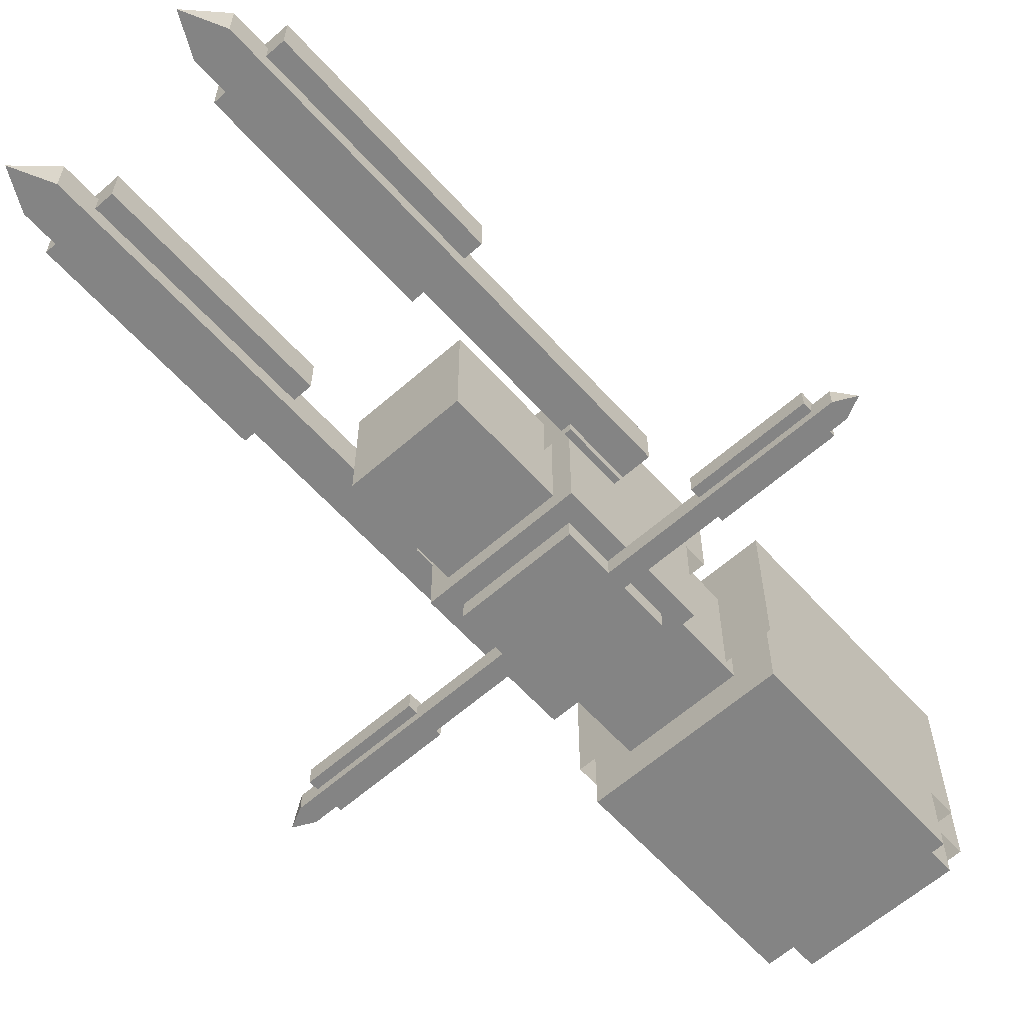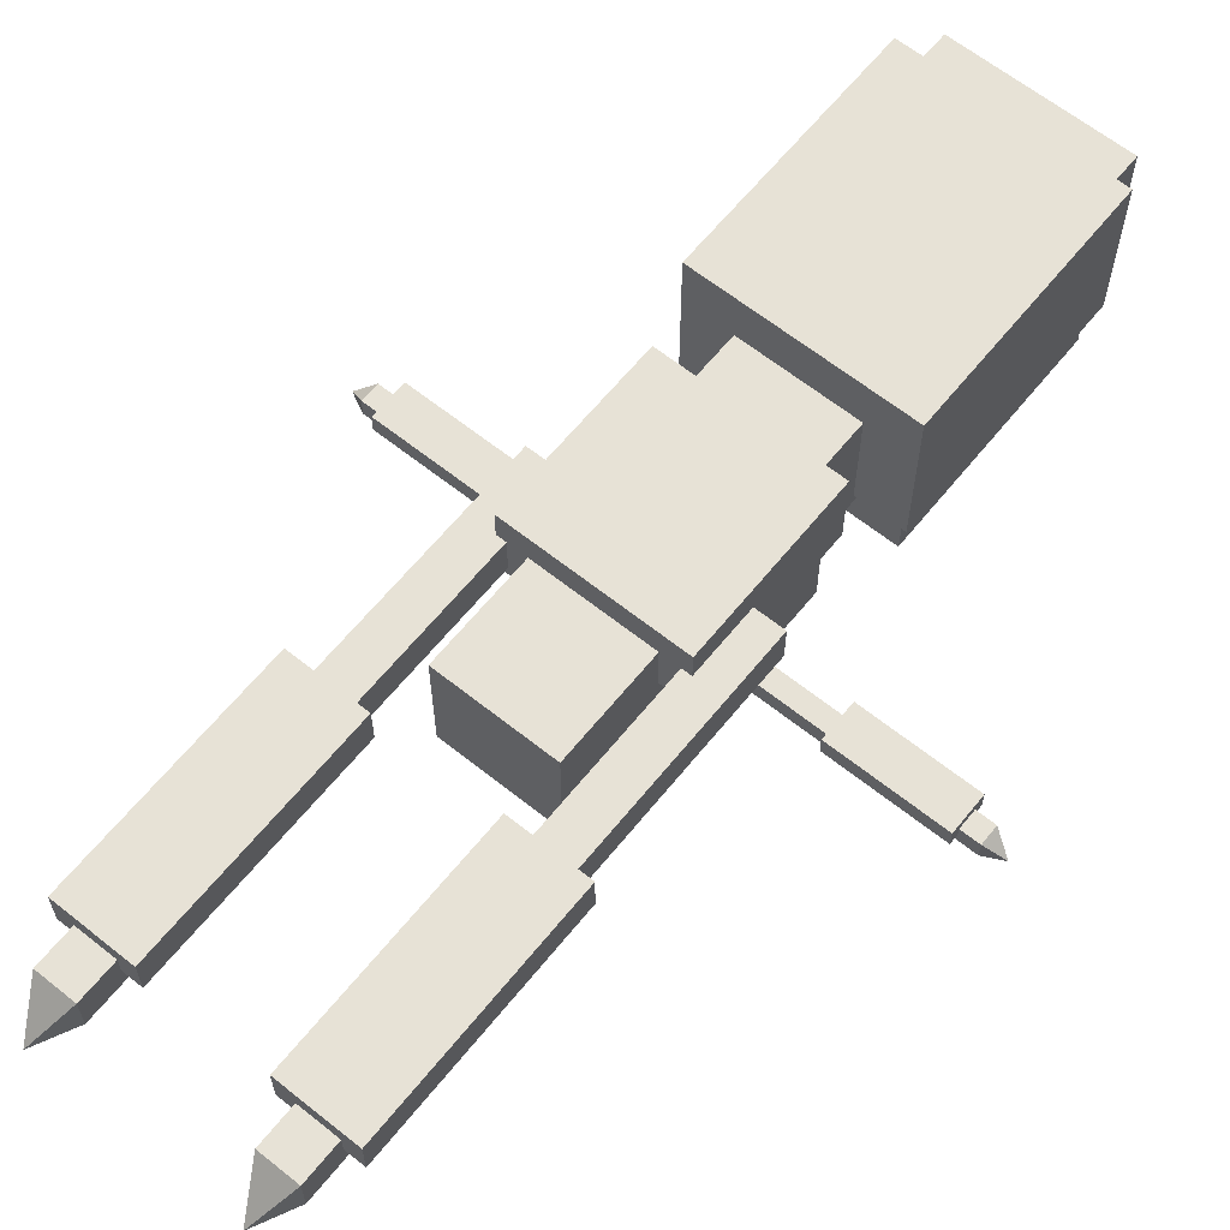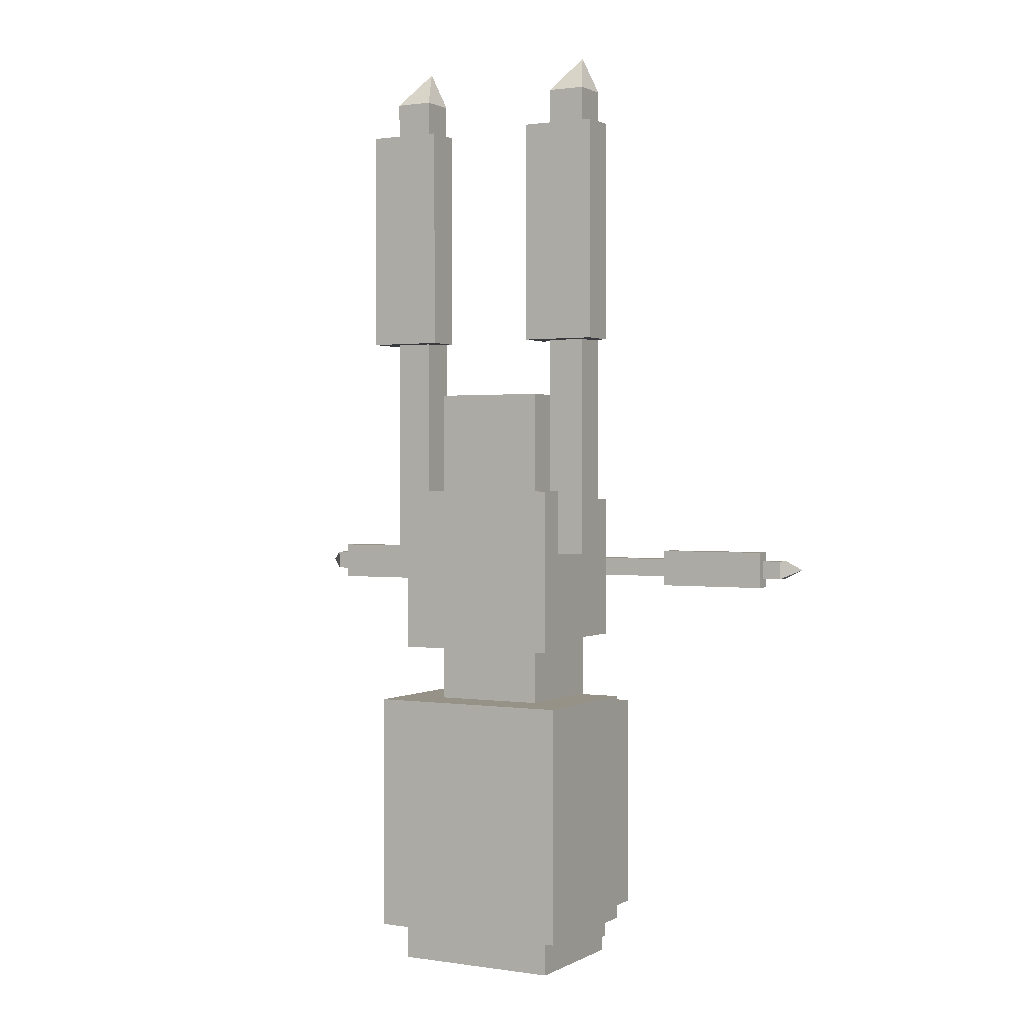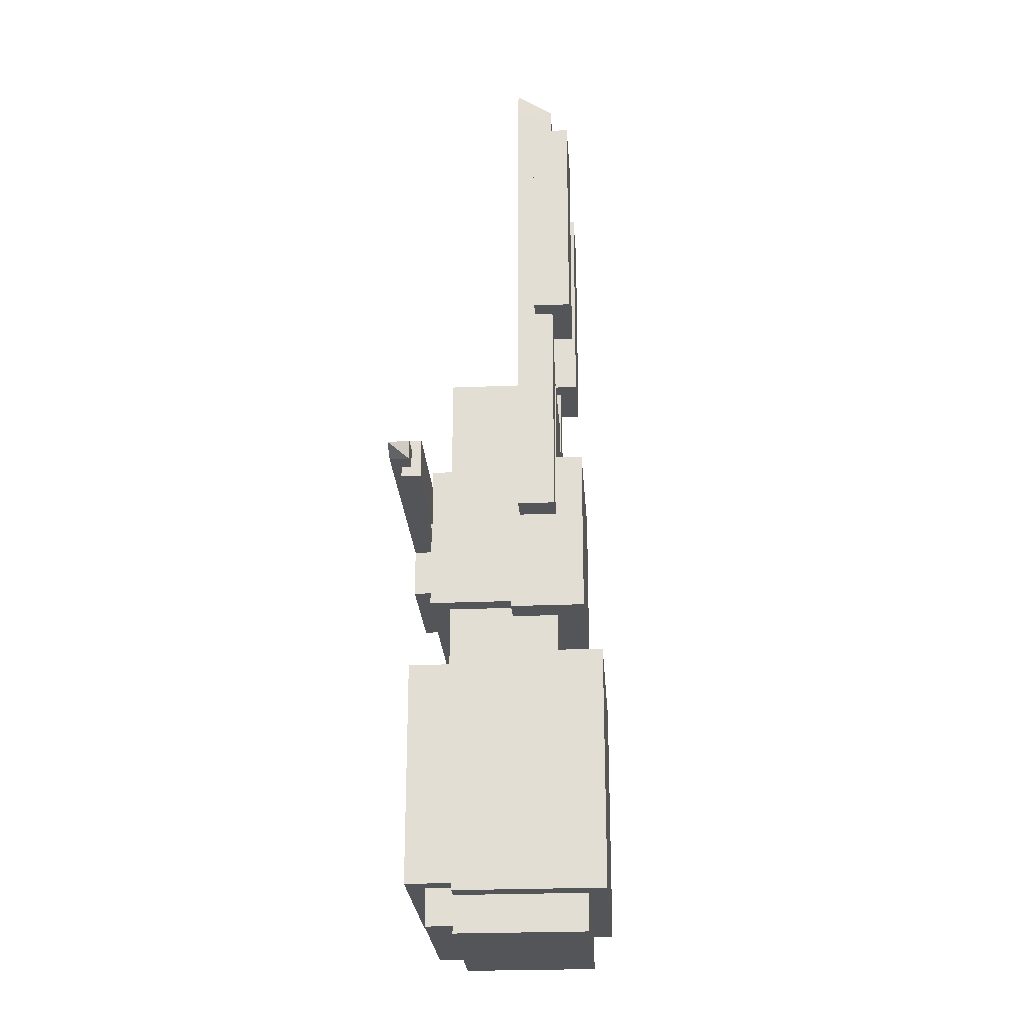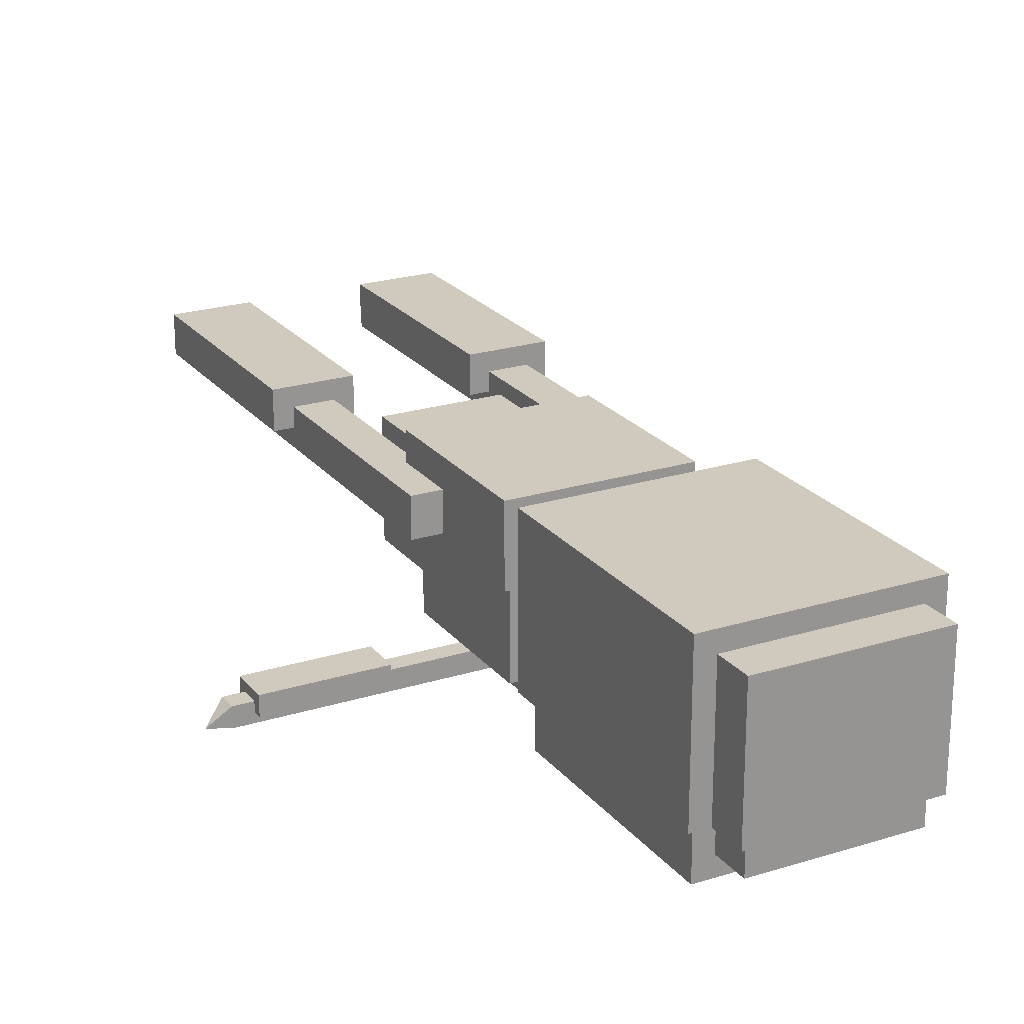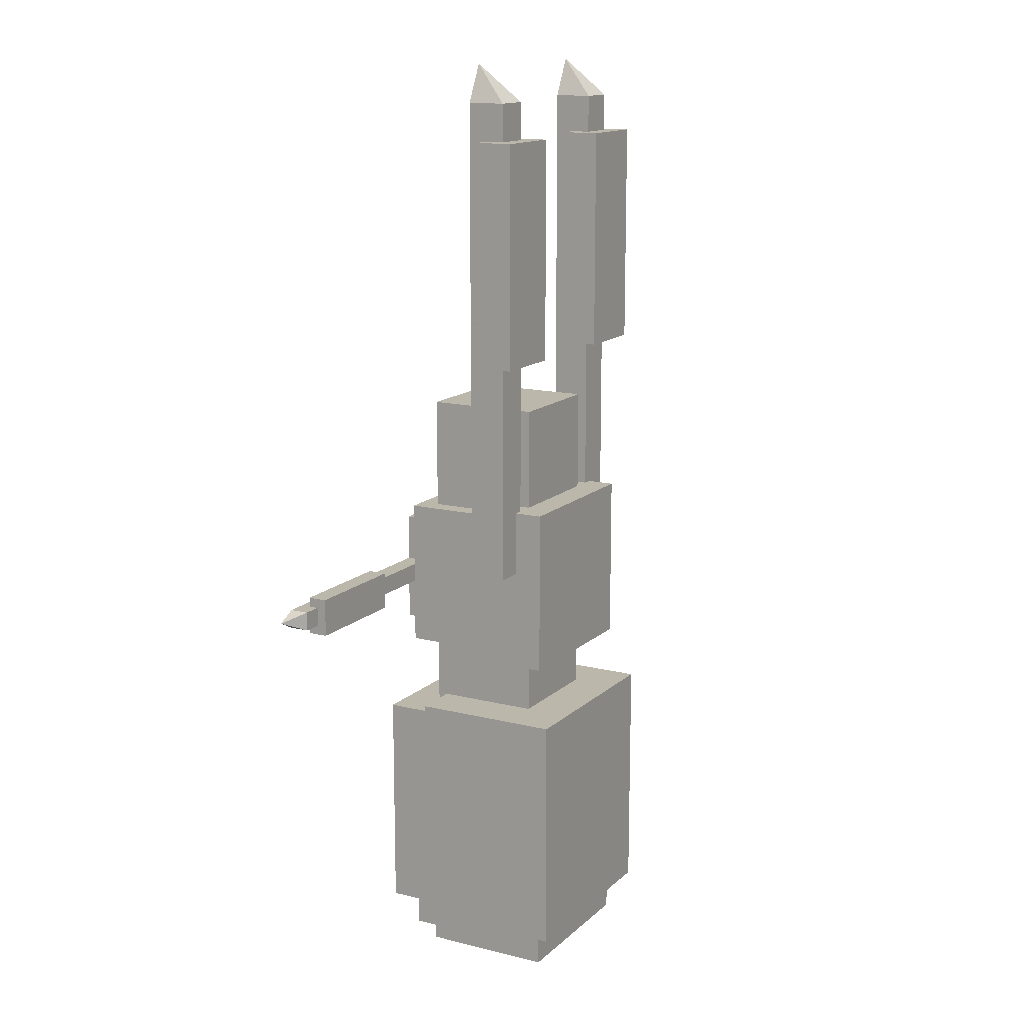
<metadata>
{"format":"obj","ext":"obj","renderer":"f3d","projection":"perspective","resolution":1024,"background":"white","views":[{"elev":-61.4,"azim":41.8,"up":"+Y"},{"elev":63.2,"azim":38.9,"up":"+Y"},{"elev":1.1,"azim":-150.8,"up":"+Z"},{"elev":-24.7,"azim":93.9,"up":"+Z"},{"elev":22.8,"azim":151.8,"up":"+Y"},{"elev":14.2,"azim":118.9,"up":"+Z"}]}
</metadata>
<code>
o JawLeft
v 0.1875 0.3125 0.25
v 0.1875 0.3125 0.625
v 0.1875 0.5 0.25
v 0.1875 0.5 0.625
v 0 0.3125 0.25
v 0 0.3125 0.625
v 0 0.5 0.625
f 1 6 5
f 3 2 1
f 2 7 6
f 1 2 6
f 3 4 2
f 2 4 7
o JawRight
v -0.1875 0.3125 0.625
v -0.1875 0.3125 0.25
v -0.1875 0.5 0.25
v -0.1875 0.5 0.625
v 0 0.3125 0.25
v 0 0.3125 0.625
v 0 0.5 0.625
f 12 8 9
f 13 11 8
f 9 11 10
f 12 13 8
f 13 14 11
f 9 8 11
o JawTop
v -0.1875 0.6875 0.25
v 0.1875 0.6875 0.25
v -0.1875 0.6875 0.625
v 0.1875 0.6875 0.625
v -0.1875 0.5 0.25
v 0.1875 0.5 0.25
v -0.1875 0.5 0.625
v 0.1875 0.5 0.625
v 0 0.5 0.625
f 19 17 15
f 23 18 17
f 16 22 20
f 15 18 16
f 19 21 17
f 17 21 23
f 23 22 18
f 16 18 22
f 15 17 18
o LegRightUpper
v -0.5625 0.25 -0.03125
v -0.5625 0.1875 -0.03125
v -0.5625 0.25 0.03125
v -0.5625 0.1875 0.03125
v -0.0625 0.25 0.03125
v -0.0625 0.25 -0.03125
v -0.0625 0.1875 -0.03125
v -0.0625 0.1875 0.03125
f 25 26 24
f 28 30 29
f 27 28 26
f 24 30 25
f 25 31 27
f 26 29 24
f 25 27 26
f 28 31 30
f 27 31 28
f 24 29 30
f 25 30 31
f 26 28 29
o LegLeftLower
v 0.5625 0.25 0.03125
v 0.5625 0.1875 0.03125
v 0.5625 0.25 -0.03125
v 0.5625 0.1875 -0.03125
v 0.9375 0.25 -0.03125
v 0.9375 0.25 0.03125
v 0.9375 0.1875 0.03125
v 0.9375 0.1875 -0.03125
v 1 0.1875 0
v 0.5 0.2188 0.0625
v 0.5 0.2188 -0.0625
v 0.875 0.2188 -0.0625
v 0.875 0.2188 0.0625
v 0.5 0.2812 -0.0625
v 0.5 0.2812 0.0625
v 0.875 0.2812 -0.0625
v 0.875 0.2812 0.0625
f 34 33 32
f 37 38 40
f 39 40 38
f 32 36 34
f 34 39 35
f 33 37 32
f 43 41 42
f 40 39 36
f 36 37 40
f 46 47 45
f 41 45 42
f 42 47 43
f 43 48 44
f 44 46 41
f 34 35 33
f 38 33 35
f 35 39 38
f 32 37 36
f 34 36 39
f 33 38 37
f 43 44 41
f 46 48 47
f 41 46 45
f 42 45 47
f 43 47 48
f 44 48 46
o LegLeftUpper
v 0.5625 0.25 0.03125
v 0.5625 0.1875 0.03125
v 0.5625 0.25 -0.03125
v 0.5625 0.1875 -0.03125
v 0.0625 0.25 -0.03125
v 0.0625 0.25 0.03125
v 0.0625 0.1875 0.03125
v 0.0625 0.1875 -0.03125
f 50 51 49
f 53 55 54
f 52 53 51
f 49 55 50
f 50 56 52
f 51 54 49
f 50 52 51
f 53 56 55
f 52 56 53
f 49 54 55
f 50 55 56
f 51 53 54
o ArmorRight
v 0 0.3438 -1.281
v 0 0.3438 -0.4688
v 0 0.8438 -1.281
v 0 0.8438 -0.4688
v -0.3438 0.3438 -1.281
v -0.3438 0.3438 -0.4688
v -0.3438 0.8438 -1.281
v -0.3438 0.8438 -0.4688
v -0.2812 0.7812 -1.406
v -0.2812 0.3438 -1.406
v -0.2812 0.7812 -1.281
v -0.2812 0.3438 -1.281
v 0 0.3438 -1.406
v 0 0.7812 -1.406
v 0 0.7812 -1.281
f 60 63 64
f 57 63 59
f 64 58 60
f 63 62 64
f 65 71 70
f 66 67 65
f 65 69 66
f 60 59 63
f 57 61 63
f 64 62 58
f 63 61 62
f 65 67 71
f 66 68 67
f 65 70 69
o ArmorLeft
v 0 0.3438 -1.281
v 0 0.3438 -0.4688
v 0 0.8438 -1.281
v 0 0.8438 -0.4688
v 0.3438 0.3438 -1.281
v 0.3438 0.3438 -0.4688
v 0 0.7812 -1.281
v 0.3438 0.8438 -1.281
v 0 0.7812 -1.406
v 0.3438 0.8438 -0.4688
v 0 0.3438 -1.406
v 0.2812 0.7812 -1.281
v 0.2812 0.3438 -1.281
v 0.2812 0.7812 -1.406
v 0.2812 0.3438 -1.406
f 75 77 81
f 80 83 85
f 76 74 79
f 81 76 79
f 85 84 86
f 80 86 82
f 81 74 75
f 75 73 77
f 80 78 83
f 76 72 74
f 81 77 76
f 85 83 84
f 80 85 86
f 81 79 74
o ArmorFront
v -0.2812 0.7812 0.2812
v -0.2812 0.7812 -0.2812
v 0.2812 0.7812 0.2812
v 0.2812 0.7812 -0.2812
v -0.2812 0.5312 0.2812
v -0.2812 0.5312 -0.2812
v 0.2812 0.5312 0.2812
v 0.2812 0.5312 -0.2812
f 88 89 90
f 89 94 90
f 90 92 88
f 88 91 87
f 91 89 87
f 88 87 89
f 89 93 94
f 90 94 92
f 88 92 91
f 91 93 89
o ArmRightUpper
v -0.375 0.6875 0.4375
v -0.375 0.5625 0.4375
v -0.375 0.6875 0.0625
v -0.375 0.5625 0.0625
v -0.25 0.6875 0.0625
v -0.25 0.6875 0.4375
v -0.25 0.5625 0.4375
v -0.25 0.5625 0.0625
f 97 96 95
f 101 99 100
f 97 102 98
f 96 100 95
f 98 101 96
f 95 99 97
f 97 98 96
f 101 102 99
f 97 99 102
f 96 101 100
f 98 102 101
f 95 100 99
o ArmRightMid
v -0.375 0.6875 0.4375
v -0.375 0.5625 0.4375
v -0.25 0.6875 0.4375
v -0.25 0.5625 0.4375
v -0.375 0.6875 0.9375
v -0.375 0.5625 0.9375
v -0.25 0.6875 0.9375
v -0.25 0.5625 0.9375
f 105 104 103
f 108 109 107
f 106 108 104
f 104 107 103
f 103 109 105
f 105 110 106
f 105 106 104
f 108 110 109
f 106 110 108
f 104 108 107
f 103 107 109
f 105 109 110
o ArmRightArmor
v -0.4375 0.625 0.8125
v -0.1875 0.625 0.8125
v -0.4375 0.625 1.562
v -0.1875 0.625 1.562
v -0.1875 0.75 0.8125
v -0.4375 0.75 0.8125
v -0.1875 0.75 1.562
v -0.4375 0.75 1.562
f 112 113 111
f 116 117 115
f 113 116 111
f 112 116 115
f 112 117 114
f 114 118 113
f 112 114 113
f 116 118 117
f 113 118 116
f 112 111 116
f 112 115 117
f 114 117 118
o ArmRightLower
v -0.375 0.6875 0.9375
v -0.375 0.5625 0.9375
v -0.25 0.6875 0.9375
v -0.25 0.5625 0.9375
v -0.375 0.6875 1.688
v -0.375 0.5625 1.688
v -0.25 0.6875 1.688
v -0.25 0.5625 1.688
v -0.3125 0.5625 1.812
f 121 120 119
f 123 127 125
f 121 123 125
f 121 126 122
f 126 127 124
f 120 123 119
f 125 127 126
f 127 123 124
f 121 122 120
f 121 119 123
f 121 125 126
f 124 120 122
f 122 126 124
f 120 124 123
o ArmLeftArmor
v 0.1875 0.625 0.8125
v 0.4375 0.625 0.8125
v 0.1875 0.625 1.562
v 0.4375 0.625 1.562
v 0.4375 0.75 0.8125
v 0.1875 0.75 0.8125
v 0.4375 0.75 1.562
v 0.1875 0.75 1.562
f 129 130 128
f 133 134 132
f 130 133 128
f 129 133 132
f 129 134 131
f 130 134 135
f 129 131 130
f 133 135 134
f 130 135 133
f 129 128 133
f 129 132 134
f 130 131 134
o ArmLeftUpper
v 0.25 0.6875 0.4375
v 0.25 0.5625 0.4375
v 0.25 0.6875 0.0625
v 0.25 0.5625 0.0625
v 0.375 0.6875 0.0625
v 0.375 0.6875 0.4375
v 0.375 0.5625 0.4375
v 0.375 0.5625 0.0625
f 138 137 136
f 142 140 141
f 138 143 139
f 137 141 136
f 139 142 137
f 136 140 138
f 138 139 137
f 142 143 140
f 138 140 143
f 137 142 141
f 139 143 142
f 136 141 140
o ArmLeftMid
v 0.25 0.6875 0.4375
v 0.25 0.5625 0.4375
v 0.375 0.6875 0.4375
v 0.375 0.5625 0.4375
v 0.25 0.6875 0.9375
v 0.25 0.5625 0.9375
v 0.375 0.6875 0.9375
v 0.375 0.5625 0.9375
f 146 145 144
f 149 150 148
f 147 149 145
f 145 148 144
f 144 150 146
f 146 151 147
f 146 147 145
f 149 151 150
f 147 151 149
f 145 149 148
f 144 148 150
f 146 150 151
o ArmLeftLower
v 0.25 0.6875 0.9375
v 0.25 0.5625 0.9375
v 0.375 0.6875 0.9375
v 0.375 0.5625 0.9375
v 0.25 0.6875 1.688
v 0.25 0.5625 1.688
v 0.375 0.6875 1.688
v 0.375 0.5625 1.688
v 0.3125 0.5625 1.812
f 154 153 152
f 156 160 158
f 154 156 158
f 154 159 155
f 159 160 157
f 153 156 152
f 158 160 159
f 160 156 157
f 154 155 153
f 154 152 156
f 154 158 159
f 157 153 155
f 155 159 157
f 153 157 156
o Body
v -0.25 0.25 0.25
v -0.25 0.75 0.25
v -0.25 0.25 -0.25
v -0.25 0.75 -0.25
v 0.25 0.25 0.25
v 0.25 0.75 0.25
v 0.25 0.25 -0.25
v 0.25 0.75 -0.25
v -0.1875 0.3125 -0.25
v -0.1875 0.6875 -0.25
v 0.1875 0.3125 -0.25
v 0.1875 0.6875 -0.25
v -0.1875 0.6875 -0.5
v -0.1875 0.3125 -0.5
v 0.1875 0.3125 -0.5
v 0.1875 0.6875 -0.5
v -0.3125 0.1875 -0.5
v 0.3125 0.1875 -0.5
v -0.3125 0.8125 -0.5
v 0.3125 0.8125 -0.5
v -0.3125 0.8125 -1.25
v -0.3125 0.1875 -1.25
v 0.3125 0.1875 -1.25
v 0.3125 0.8125 -1.25
v -0.25 0.25 -1.25
v 0.25 0.25 -1.25
v -0.25 0.75 -1.25
v 0.25 0.75 -1.25
v -0.25 0.75 -1.375
v -0.25 0.25 -1.375
v 0.25 0.25 -1.375
v 0.25 0.75 -1.375
v -0.1875 0.25 0.1875
v 0.1875 0.25 0.1875
v -0.1875 0.25 -0.1875
v 0.1875 0.25 -0.1875
v -0.1875 0.1875 -0.1875
v -0.1875 0.1875 0.1875
v 0.1875 0.1875 0.1875
v 0.1875 0.1875 -0.1875
f 162 163 161
f 164 167 163
f 168 165 167
f 166 161 165
f 167 161 163
f 164 166 168
f 171 176 172
f 169 175 171
f 172 173 170
f 170 174 169
f 178 179 177
f 181 183 182
f 178 184 180
f 179 182 177
f 180 181 179
f 177 183 178
f 189 191 190
f 188 189 187
f 185 191 186
f 186 192 188
f 187 190 185
f 197 199 198
f 194 200 196
f 195 198 193
f 196 197 195
f 193 199 194
f 162 164 163
f 164 168 167
f 168 166 165
f 166 162 161
f 167 165 161
f 164 162 166
f 171 175 176
f 169 174 175
f 172 176 173
f 170 173 174
f 178 180 179
f 181 184 183
f 178 183 184
f 179 181 182
f 180 184 181
f 177 182 183
f 189 192 191
f 188 192 189
f 185 190 191
f 186 191 192
f 187 189 190
f 197 200 199
f 194 199 200
f 195 197 198
f 196 200 197
f 193 198 199
o LegRightLower
v -0.5625 0.25 -0.03125
v -0.5625 0.1875 -0.03125
v -0.5625 0.25 0.03125
v -0.5625 0.1875 0.03125
v -0.9375 0.25 0.03125
v -0.9375 0.25 -0.03125
v -0.9375 0.1875 -0.03125
v -0.9375 0.1875 0.03125
v -1 0.1875 0
v -0.5 0.2188 -0.0625
v -0.5 0.2188 0.0625
v -0.875 0.2188 0.0625
v -0.875 0.2188 -0.0625
v -0.5 0.2812 0.0625
v -0.5 0.2812 -0.0625
v -0.875 0.2812 0.0625
v -0.875 0.2812 -0.0625
f 203 202 201
f 206 207 209
f 208 209 207
f 201 205 203
f 203 208 204
f 202 206 201
f 212 210 211
f 209 208 205
f 205 206 209
f 215 216 214
f 210 214 211
f 211 216 212
f 212 217 213
f 213 215 210
f 203 204 202
f 207 202 204
f 204 208 207
f 201 206 205
f 203 205 208
f 202 207 206
f 212 213 210
f 215 217 216
f 210 215 214
f 211 214 216
f 212 216 217
f 213 217 215

</code>
